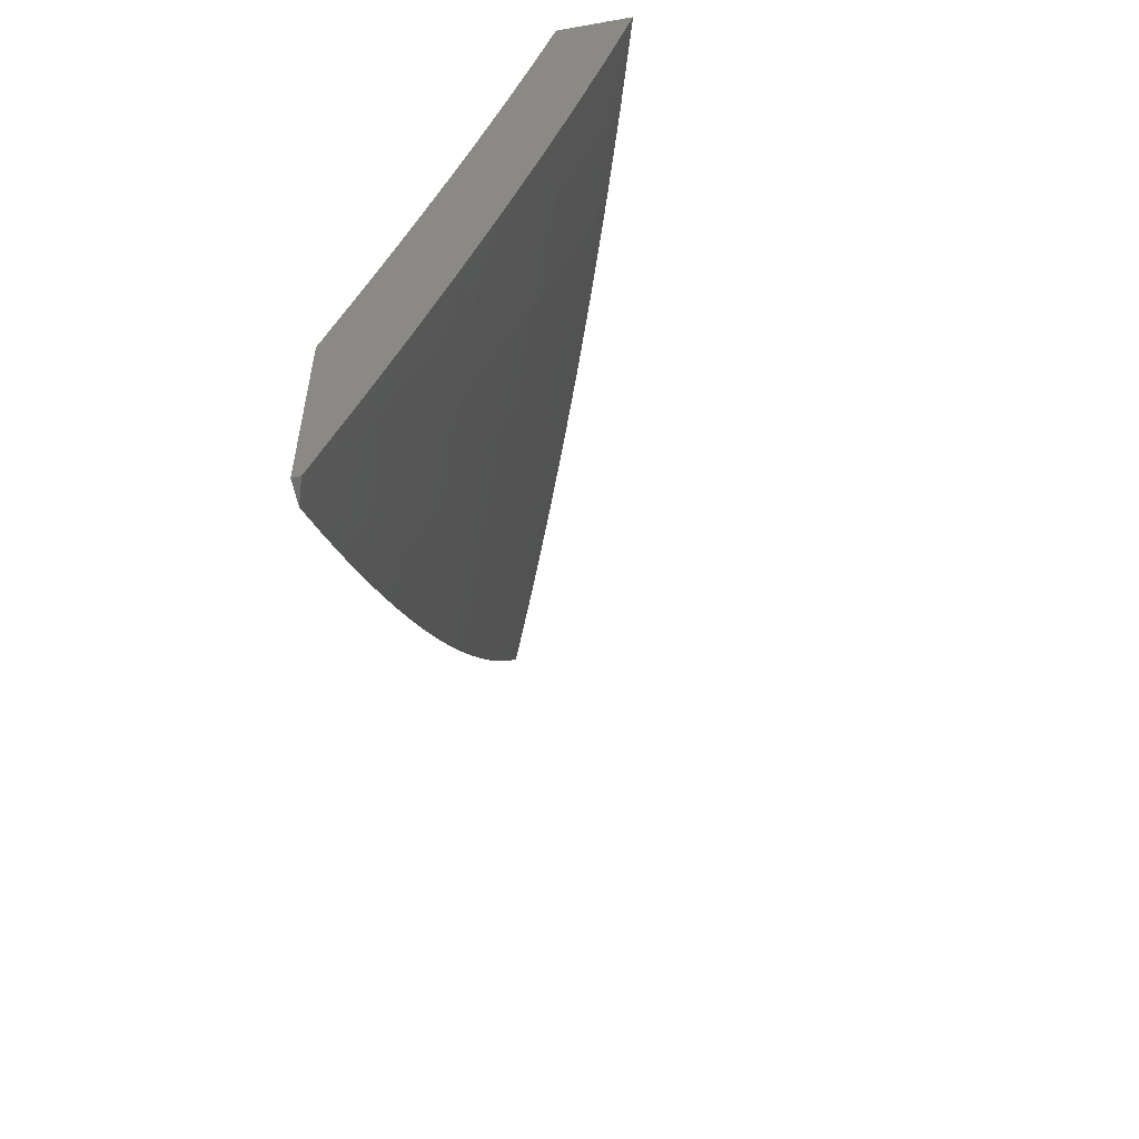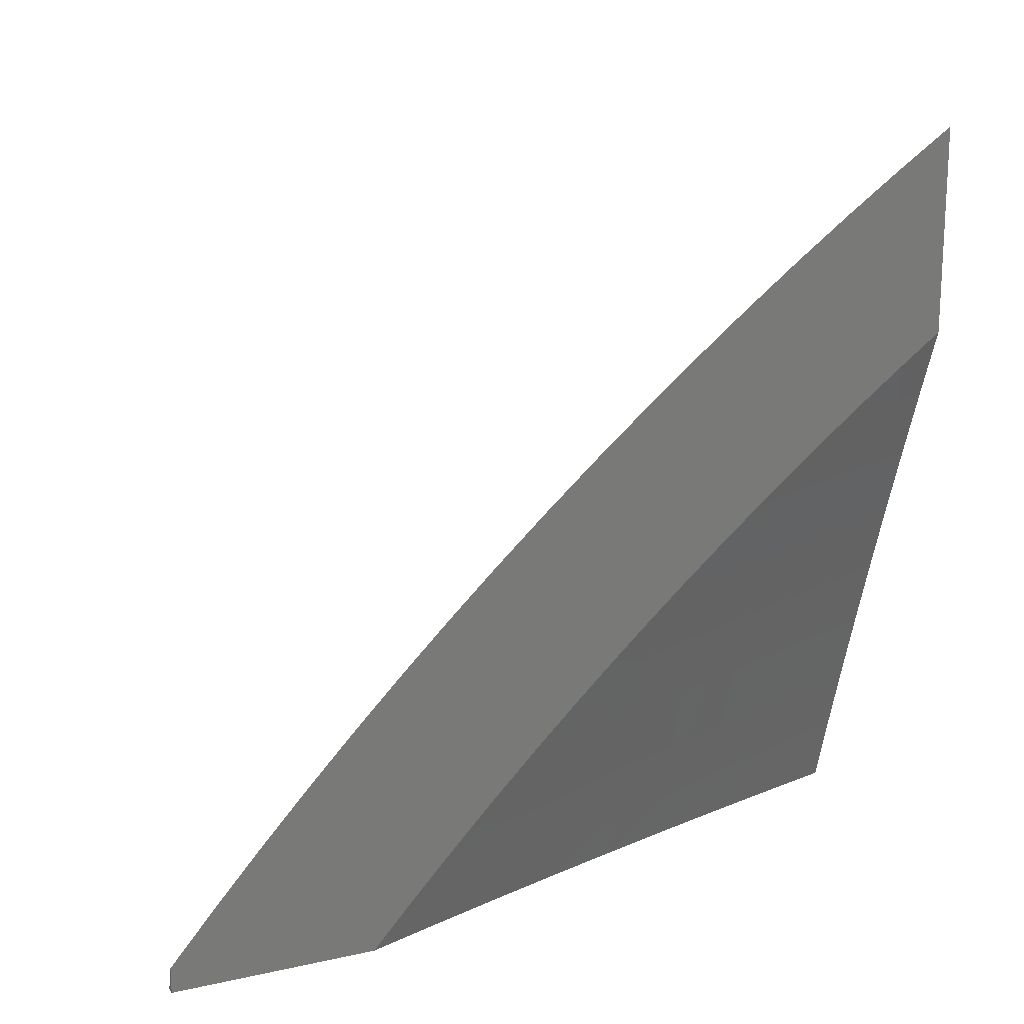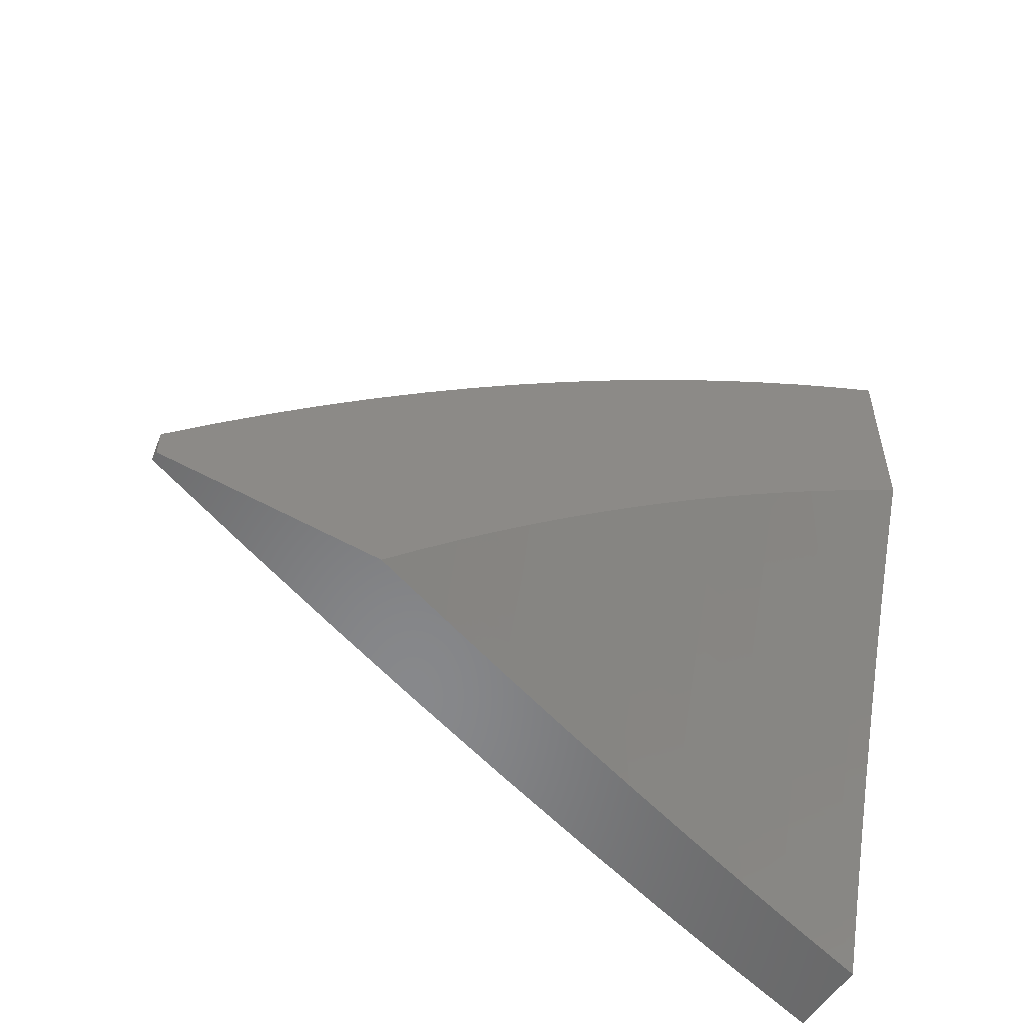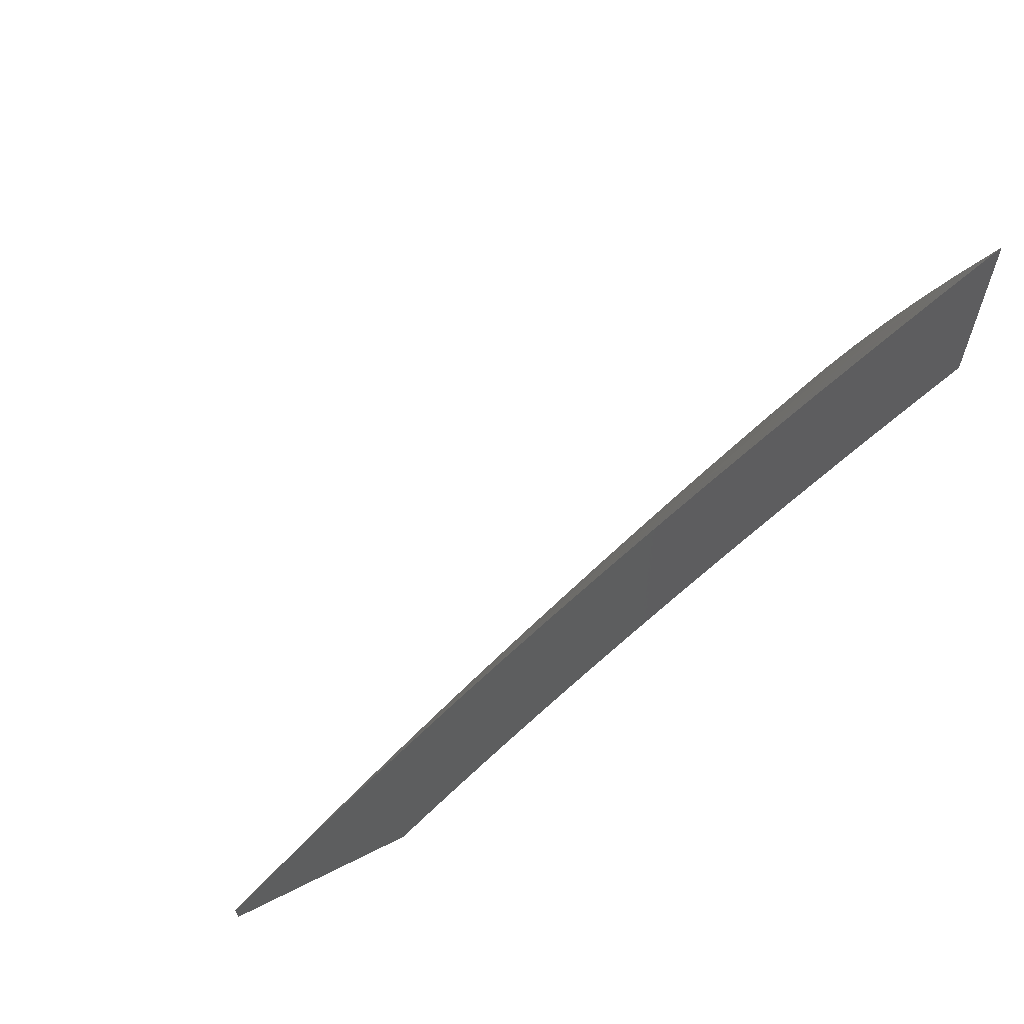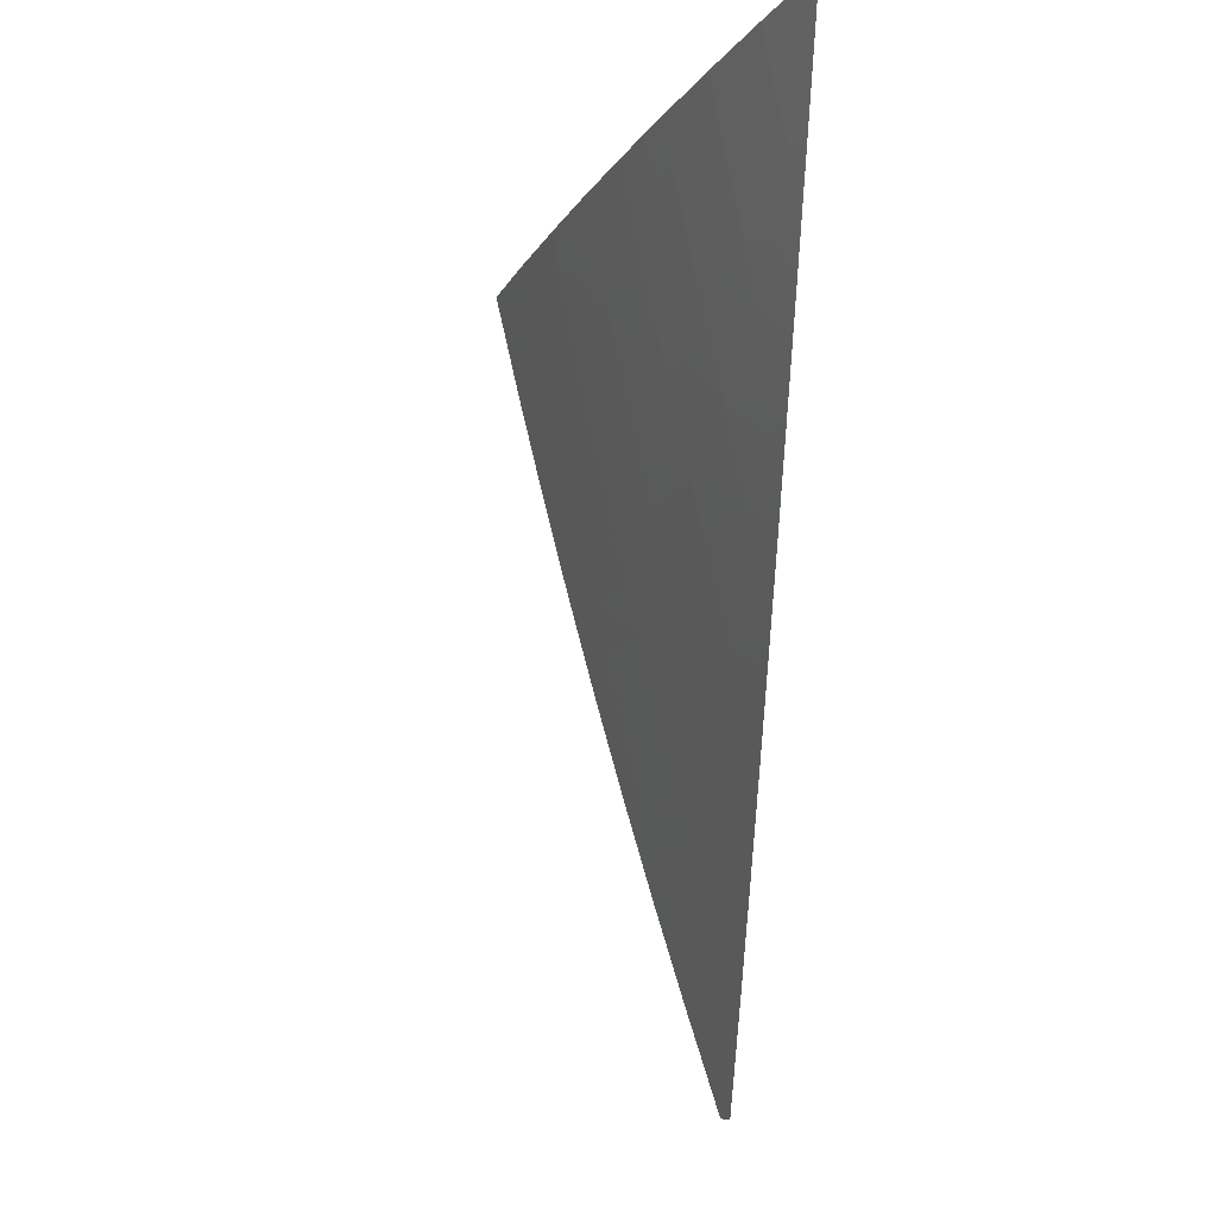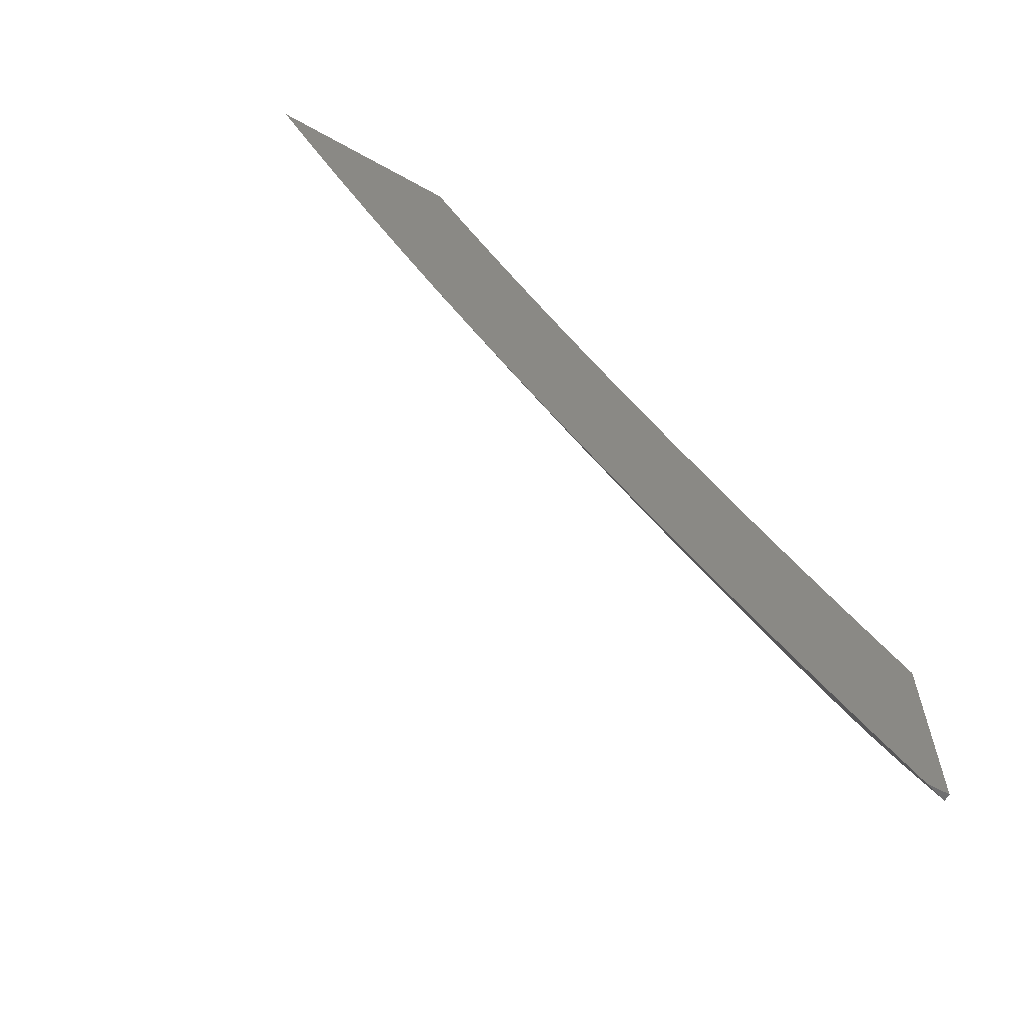
<metadata>
{"format":"stl","ext":"stl","renderer":"f3d","projection":"perspective","resolution":1024,"background":"white","views":[{"elev":-56.5,"azim":10.5,"up":"+Z"},{"elev":17.0,"azim":-113.9,"up":"+Y"},{"elev":-54.6,"azim":-121.3,"up":"+Y"},{"elev":63.2,"azim":-117.1,"up":"+Y"},{"elev":77.2,"azim":-177.1,"up":"+Y"},{"elev":-61.3,"azim":-119.6,"up":"+Z"}]}
</metadata>
<code>
# stl→obj: 171 verts, 338 faces
v 10.21 3 -3.095
v 10.24 3 -3
v 10.2 3.083 -3.038
v 10.21 3.086 -3
v 10.17 3.168 -3.038
v 10.18 3.172 -3
v 10.14 3.254 -3.038
v 10.15 3.258 -3
v 10.12 3.339 -3.038
v 10.12 3.344 -3
v 10.09 3.424 -3.038
v 10.09 3.429 -3
v 10.05 3.509 -3.038
v 10.06 3.514 -3
v 10.02 3.595 -3.038
v 10.03 3.599 -3
v 10 3.645 -3.051
v 10 3.683 -3
v 10 3.607 -3.102
v 10.03 3.501 -3.127
v 10 3.567 -3.152
v 10 3.528 -3.201
v 10.01 3.493 -3.217
v 10 3.487 -3.25
v 10.04 3.408 -3.217
v 10 3.446 -3.299
v 10.01 3.4 -3.306
v 10 3.404 -3.347
v 10 3.362 -3.394
v 10 3.319 -3.441
v 10.02 3.307 -3.396
v 10.04 3.315 -3.306
v 10.07 3.324 -3.217
v 10.09 3.331 -3.127
v 10.06 3.416 -3.127
v 10 3.275 -3.488
v 10.05 3.223 -3.396
v 10.07 3.231 -3.306
v 10.1 3.146 -3.306
v 10.13 3.154 -3.217
v 10.15 3.069 -3.217
v 10.18 3.076 -3.127
v 10.18 3 -3.19
v 10.02 3.214 -3.485
v 10 3.23 -3.533
v 10 3.186 -3.579
v 10 3.14 -3.623
v 10.02 3.122 -3.575
v 10.05 3.13 -3.485
v 10.08 3.138 -3.396
v 10 3.094 -3.667
v 10.05 3.037 -3.575
v 10.08 3.046 -3.485
v 10.06 3 -3.566
v 10.09 3 -3.473
v 10.02 3.029 -3.664
v 10 3.047 -3.71
v 10 3 -3.753
v 10.03 3 -3.66
v 10.1 3.054 -3.396
v 10.12 3 -3.379
v 10.13 3.061 -3.306
v 10.15 3 -3.284
v 10.15 3.161 -3.127
v 10.12 3.246 -3.127
v 10.1 3.239 -3.217
v 10.06 3 -3.877
v 10.01 3 -4
v 10.02 3.034 -3.941
v 10 3.031 -4
v 10 3.095 -3.945
v 10.04 3.04 -3.883
v 10 3.159 -3.889
v 10 3.154 -3.883
v 10 3.221 -3.832
v 10.02 3.16 -3.824
v 10.04 3.166 -3.765
v 10.06 3.046 -3.824
v 10.08 3.051 -3.765
v 10.1 3 -3.753
v 10.1 3.057 -3.706
v 10.14 3 -3.629
v 10.12 3.063 -3.647
v 10.13 3.068 -3.588
v 10.1 3.183 -3.588
v 10.11 3.189 -3.529
v 10.08 3.304 -3.529
v 10.09 3.31 -3.47
v 10.05 3.426 -3.47
v 10.07 3.431 -3.411
v 10.03 3.547 -3.411
v 10.04 3.553 -3.352
v 10 3.628 -3.403
v 10 3.668 -3.352
v 10 3.682 -3.338
v 10.02 3.674 -3.293
v 10 3.734 -3.272
v 10.03 3.68 -3.234
v 10 3.786 -3.205
v 10.05 3.686 -3.175
v 10 3.802 -3.175
v 10.06 3.691 -3.116
v 10.02 3.808 -3.116
v 10.08 3.697 -3.057
v 10.03 3.814 -3.057
v 10.09 3.704 -3
v 10.05 3.819 -3
v 10 3.934 -3
v 10 3.886 -3.069
v 10 3.837 -3.138
v 10 3.282 -3.774
v 10 3.281 -3.765
v 10.02 3.287 -3.706
v 10 3.342 -3.714
v 10 3.401 -3.654
v 10 3.46 -3.593
v 10.02 3.414 -3.588
v 10.04 3.293 -3.647
v 10.06 3.172 -3.706
v 10.04 3.42 -3.529
v 10 3.517 -3.53
v 10.01 3.541 -3.47
v 10 3.573 -3.467
v 10.14 3.588 -3
v 10.12 3.58 -3.057
v 10.11 3.575 -3.116
v 10.15 3.459 -3.116
v 10.13 3.453 -3.175
v 10.17 3.337 -3.175
v 10.16 3.332 -3.234
v 10.2 3.215 -3.234
v 10.18 3.21 -3.293
v 10.22 3.094 -3.293
v 10.2 3.089 -3.352
v 10.22 3 -3.378
v 10.19 3.084 -3.411
v 10.18 3 -3.504
v 10.17 3.079 -3.47
v 10.15 3.073 -3.529
v 10.13 3.194 -3.47
v 10.18 3.471 -3
v 10.16 3.464 -3.057
v 10.19 3.342 -3.116
v 10.21 3.22 -3.175
v 10.24 3.099 -3.234
v 10.26 3 -3.253
v 10.22 3.354 -3
v 10.21 3.347 -3.057
v 10.23 3.225 -3.116
v 10.25 3.104 -3.175
v 10.26 3.237 -3
v 10.24 3.23 -3.057
v 10.27 3.108 -3.116
v 10.3 3 -3.127
v 10.3 3.118 -3
v 10.28 3.113 -3.057
v 10.33 3 -3
v 10.08 3.178 -3.647
v 10.15 3.2 -3.411
v 10.11 3.316 -3.411
v 10.17 3.205 -3.352
v 10.13 3.321 -3.352
v 10.09 3.437 -3.352
v 10.06 3.299 -3.588
v 10.14 3.326 -3.293
v 10.12 3.448 -3.234
v 10.09 3.57 -3.175
v 10.1 3.442 -3.293
v 10.06 3.558 -3.293
v 10.08 3.564 -3.234
v 10 3 -4
f 1 2 3
f 3 2 4
f 3 4 5
f 5 4 6
f 5 6 7
f 7 6 8
f 7 8 9
f 9 8 10
f 9 10 11
f 11 10 12
f 11 12 13
f 13 12 14
f 13 14 15
f 15 14 16
f 15 16 17
f 17 16 18
f 17 19 15
f 15 19 20
f 15 20 13
f 13 20 11
f 19 21 20
f 20 21 22
f 20 22 23
f 23 22 24
f 23 24 25
f 25 24 26
f 25 26 27
f 27 26 28
f 27 28 29
f 30 31 29
f 29 31 32
f 29 32 27
f 27 32 33
f 27 33 25
f 25 33 34
f 25 34 35
f 35 34 9
f 35 9 11
f 30 36 31
f 31 36 37
f 31 37 38
f 38 37 39
f 38 39 40
f 40 39 41
f 40 41 42
f 42 41 43
f 42 43 1
f 37 36 44
f 44 36 45
f 44 45 46
f 47 48 46
f 46 48 49
f 46 49 44
f 44 49 50
f 44 50 37
f 37 50 39
f 47 51 48
f 48 51 52
f 48 52 53
f 53 52 54
f 53 54 55
f 52 51 56
f 56 51 57
f 56 57 58
f 58 59 56
f 56 59 52
f 59 54 52
f 53 55 60
f 60 55 61
f 60 61 62
f 62 61 63
f 62 63 41
f 41 63 43
f 42 1 3
f 42 3 64
f 64 3 5
f 64 5 65
f 65 5 7
f 65 7 34
f 34 7 9
f 41 39 62
f 62 39 50
f 62 50 60
f 60 50 49
f 60 49 53
f 53 49 48
f 42 64 40
f 40 64 66
f 40 66 38
f 38 66 32
f 38 32 31
f 66 64 65
f 34 33 65
f 65 33 66
f 33 32 66
f 23 25 35
f 23 35 20
f 20 35 11
f 67 68 69
f 69 68 70
f 69 70 71
f 69 71 72
f 72 71 73
f 72 73 74
f 74 73 75
f 74 75 76
f 76 75 77
f 76 77 78
f 78 77 79
f 78 79 80
f 80 79 81
f 80 81 82
f 82 81 83
f 82 83 84
f 84 83 85
f 84 85 86
f 86 85 87
f 86 87 88
f 88 87 89
f 88 89 90
f 90 89 91
f 90 91 92
f 92 91 93
f 92 93 94
f 94 93 95
f 94 95 96
f 96 95 97
f 96 97 98
f 98 97 99
f 98 99 100
f 100 99 101
f 100 101 102
f 102 101 103
f 102 103 104
f 104 103 105
f 104 105 106
f 106 105 107
f 107 105 108
f 108 105 109
f 109 105 103
f 109 103 110
f 110 103 101
f 110 101 99
f 75 111 77
f 77 111 112
f 77 112 113
f 113 112 114
f 113 114 115
f 111 114 112
f 116 117 115
f 115 117 118
f 115 118 113
f 113 118 119
f 113 119 77
f 77 119 79
f 117 116 120
f 120 116 121
f 120 121 89
f 89 121 122
f 89 122 91
f 91 122 123
f 91 123 93
f 121 123 122
f 106 124 104
f 104 124 125
f 104 125 126
f 126 125 127
f 126 127 128
f 128 127 129
f 128 129 130
f 130 129 131
f 130 131 132
f 132 131 133
f 132 133 134
f 134 133 135
f 134 135 136
f 136 135 137
f 136 137 138
f 138 137 139
f 138 139 140
f 140 139 86
f 140 86 88
f 124 141 125
f 125 141 142
f 125 142 127
f 127 142 143
f 127 143 129
f 129 143 144
f 129 144 131
f 131 144 145
f 131 145 133
f 133 145 146
f 133 146 135
f 141 147 142
f 142 147 148
f 142 148 143
f 143 148 149
f 143 149 144
f 144 149 150
f 144 150 145
f 145 150 146
f 147 151 148
f 148 151 152
f 148 152 149
f 149 152 153
f 149 153 150
f 150 153 154
f 150 154 146
f 151 155 152
f 152 155 156
f 152 156 153
f 153 156 154
f 155 157 156
f 156 157 154
f 139 137 84
f 84 137 82
f 80 67 78
f 78 67 72
f 78 72 76
f 76 72 74
f 72 67 69
f 79 119 81
f 81 119 158
f 81 158 83
f 83 158 85
f 86 139 84
f 136 138 159
f 159 138 140
f 159 140 160
f 160 140 88
f 160 88 90
f 134 136 161
f 161 136 159
f 161 159 162
f 162 159 160
f 162 160 163
f 163 160 90
f 163 90 92
f 119 118 158
f 158 118 164
f 158 164 85
f 85 164 87
f 134 161 132
f 132 161 165
f 132 165 130
f 130 165 166
f 130 166 128
f 128 166 167
f 128 167 126
f 126 167 102
f 126 102 104
f 165 161 162
f 118 117 164
f 164 117 120
f 164 120 87
f 87 120 89
f 165 162 168
f 168 162 163
f 168 163 169
f 169 163 92
f 169 92 96
f 96 92 94
f 165 168 166
f 166 168 170
f 166 170 167
f 167 170 100
f 167 100 102
f 170 168 169
f 96 98 169
f 169 98 170
f 98 100 170
f 57 73 58
f 58 73 71
f 58 71 171
f 171 71 70
f 73 57 75
f 75 57 51
f 75 51 47
f 75 47 111
f 111 47 46
f 111 46 114
f 114 46 45
f 114 45 115
f 115 45 36
f 115 36 116
f 116 36 30
f 116 30 29
f 116 29 121
f 121 29 28
f 121 28 123
f 123 28 26
f 123 26 93
f 93 26 24
f 93 24 95
f 95 24 22
f 95 22 21
f 95 21 97
f 97 21 19
f 97 19 99
f 99 19 17
f 99 17 110
f 110 17 18
f 110 18 109
f 109 18 108
f 108 18 107
f 107 18 16
f 107 16 106
f 106 16 14
f 106 14 124
f 124 14 12
f 124 12 141
f 141 12 10
f 141 10 8
f 141 8 147
f 147 8 6
f 147 6 151
f 151 6 4
f 151 4 2
f 157 155 2
f 2 155 151
f 70 68 171
f 1 146 2
f 2 146 154
f 2 154 157
f 1 43 146
f 146 43 135
f 135 43 63
f 135 63 137
f 137 63 61
f 137 61 82
f 82 61 55
f 82 55 54
f 82 54 80
f 80 54 59
f 80 59 67
f 67 59 58
f 67 58 68
f 68 58 171

</code>
